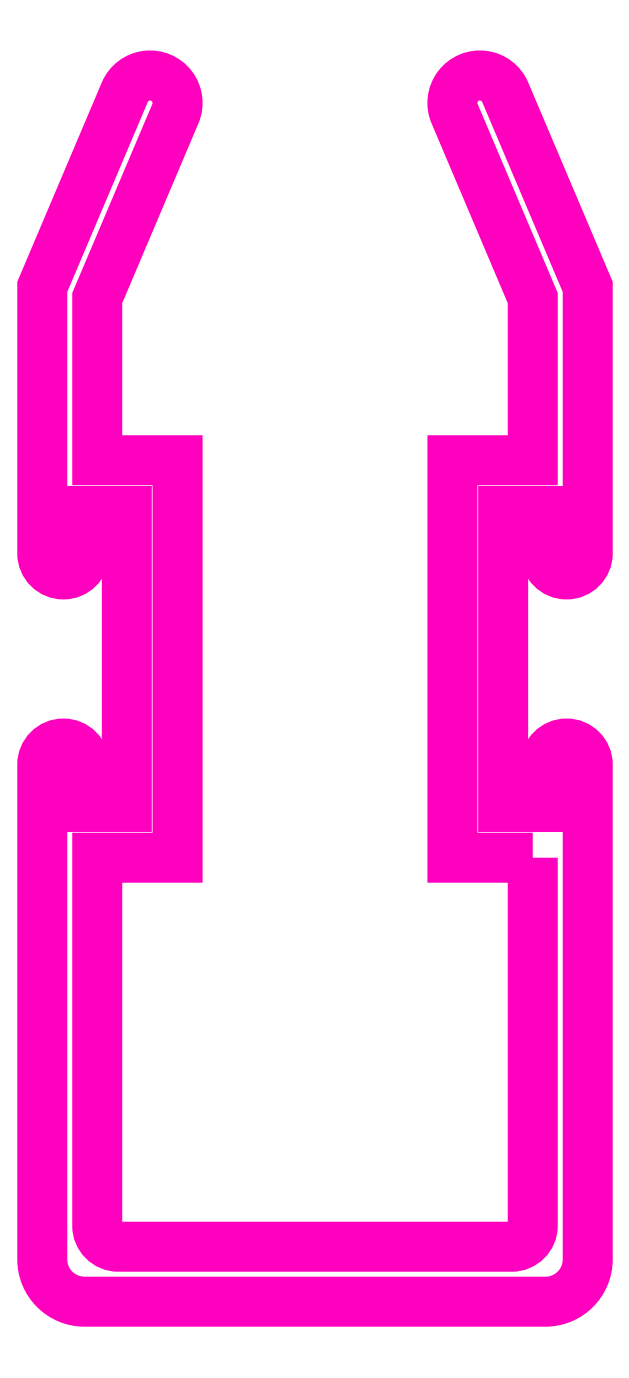
<metadata>
{"format":"dxf","ext":"dxf","renderer":"ezdxf+matplotlib","layout":"modelspace","background":"white","min_lineweight":24,"dpi":150}
</metadata>
<code>
0
SECTION
2
ENTITIES
0
POLYLINE
8
ANA
66
     1
10
0
20
0
30
0
70
     1
0
VERTEX
8
ANA
10
270.4
20
242.8
30
0
0
VERTEX
8
ANA
10
268.5
20
242.8
30
0
0
VERTEX
8
ANA
10
268.5
20
252.2
30
0
0
VERTEX
8
ANA
10
270.4
20
252.2
30
0
0
VERTEX
8
ANA
10
270.4
20
256
30
0
0
VERTEX
8
ANA
10
268.6
20
260.4
30
0
42
-1
0
VERTEX
8
ANA
10
269.8
20
260.9
30
0
0
VERTEX
8
ANA
10
271.7
20
256.3
30
0
0
VERTEX
8
ANA
10
271.7
20
250
30
0
42
-1
0
VERTEX
8
ANA
10
270.7
20
250
30
0
0
VERTEX
8
ANA
10
270.7
20
251
30
0
0
VERTEX
8
ANA
10
269.7
20
251
30
0
0
VERTEX
8
ANA
10
269.7
20
244
30
0
0
VERTEX
8
ANA
10
270.7
20
244
30
0
0
VERTEX
8
ANA
10
270.7
20
245
30
0
42
-1
0
VERTEX
8
ANA
10
271.7
20
245
30
0
0
VERTEX
8
ANA
10
271.7
20
233.3
30
0
42
-0.4142
0
VERTEX
8
ANA
10
270.7
20
232.3
30
0
0
VERTEX
8
ANA
10
265.3
20
232.3
30
0
0
VERTEX
8
ANA
10
259.8
20
232.3
30
0
42
-0.4142
0
VERTEX
8
ANA
10
258.8
20
233.3
30
0
0
VERTEX
8
ANA
10
258.8
20
245
30
0
42
-1
0
VERTEX
8
ANA
10
259.8
20
245
30
0
0
VERTEX
8
ANA
10
259.8
20
244
30
0
0
VERTEX
8
ANA
10
260.8
20
244
30
0
0
VERTEX
8
ANA
10
260.8
20
251
30
0
0
VERTEX
8
ANA
10
259.8
20
251
30
0
0
VERTEX
8
ANA
10
259.8
20
250
30
0
42
-1
0
VERTEX
8
ANA
10
258.8
20
250
30
0
0
VERTEX
8
ANA
10
258.8
20
256.3
30
0
0
VERTEX
8
ANA
10
260.8
20
260.9
30
0
42
-1
0
VERTEX
8
ANA
10
262
20
260.4
30
0
0
VERTEX
8
ANA
10
260.1
20
256
30
0
0
VERTEX
8
ANA
10
260.1
20
252.2
30
0
0
VERTEX
8
ANA
10
262
20
252.2
30
0
0
VERTEX
8
ANA
10
262
20
242.8
30
0
0
VERTEX
8
ANA
10
260.1
20
242.8
30
0
0
VERTEX
8
ANA
10
260.1
20
234.1
30
0
42
0.4142
0
VERTEX
8
ANA
10
260.6
20
233.6
30
0
0
VERTEX
8
ANA
10
265.3
20
233.6
30
0
0
VERTEX
8
ANA
10
269.9
20
233.6
30
0
42
0.4142
0
VERTEX
8
ANA
10
270.4
20
234.1
30
0
0
SEQEND
8
ANA
0
ENDSEC
0
EOF

</code>
